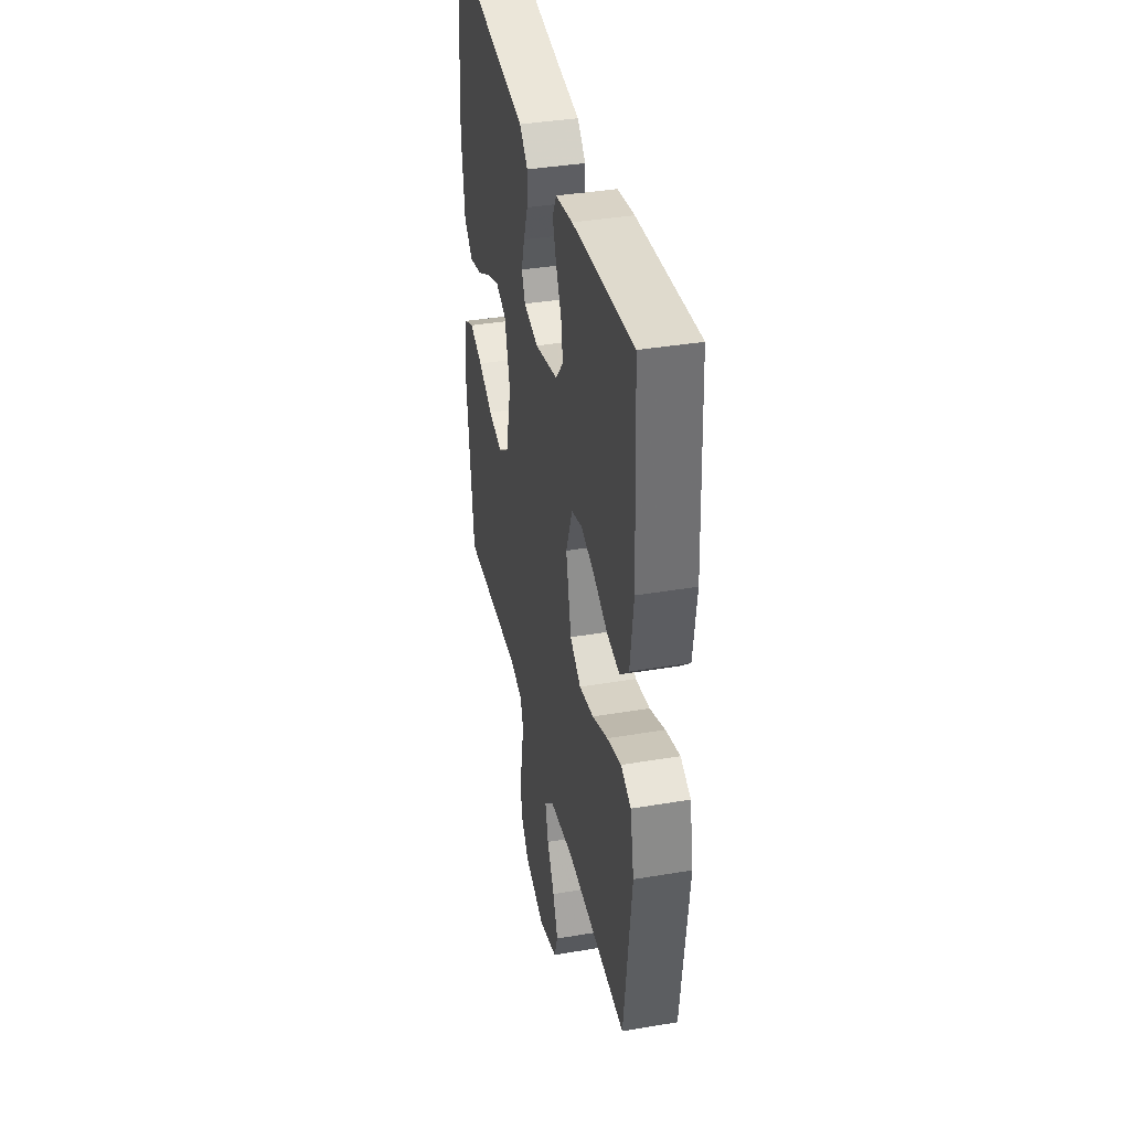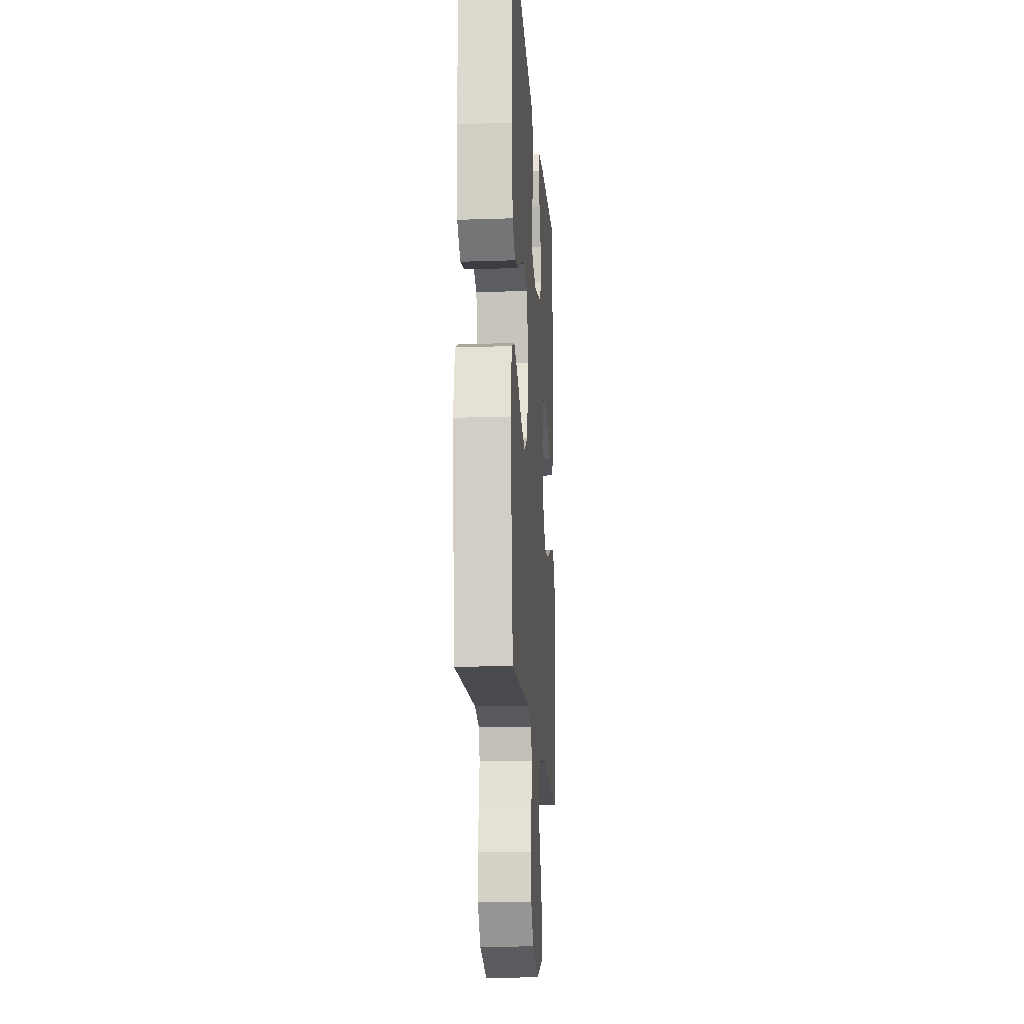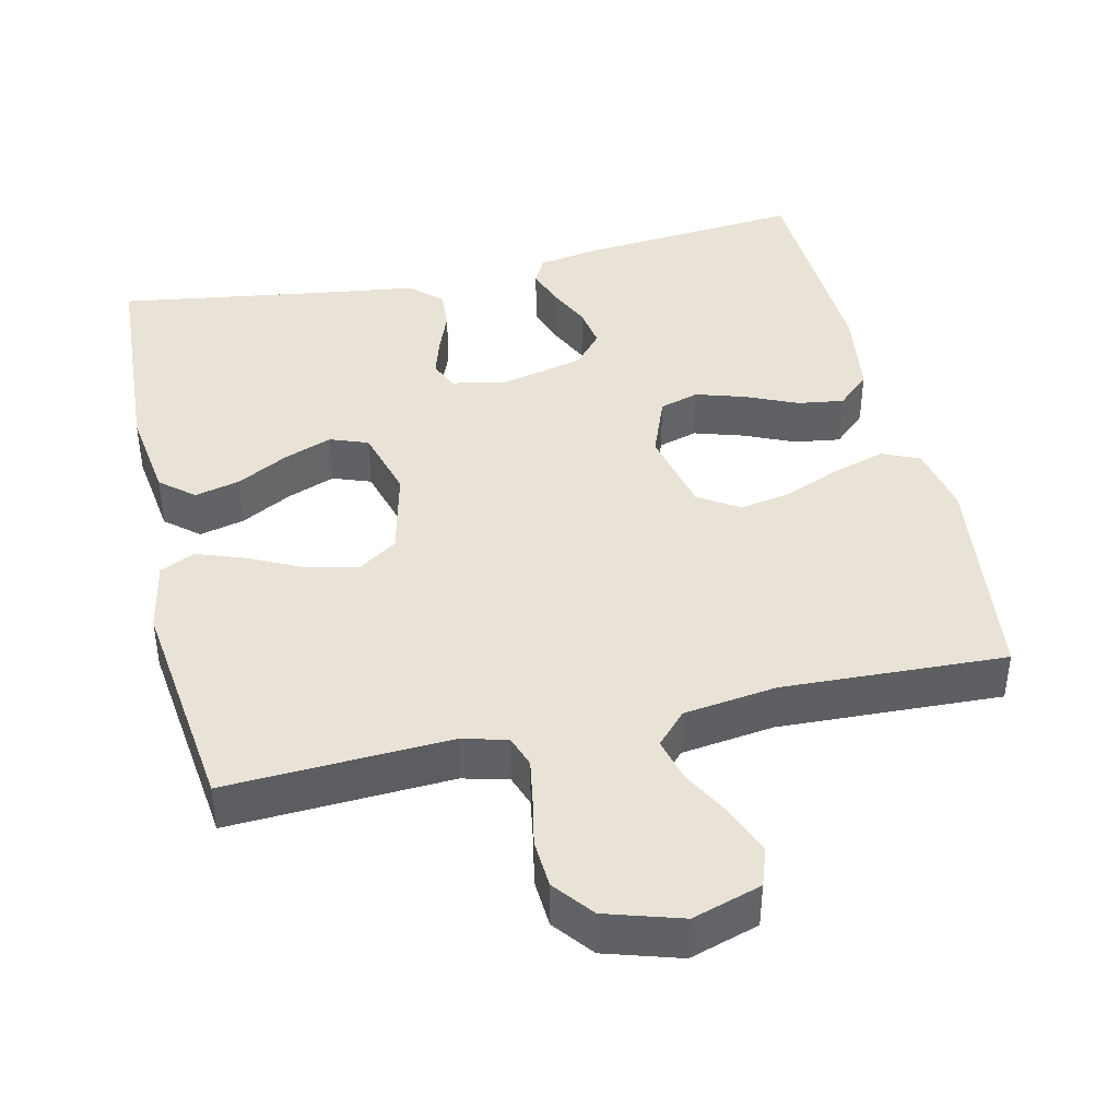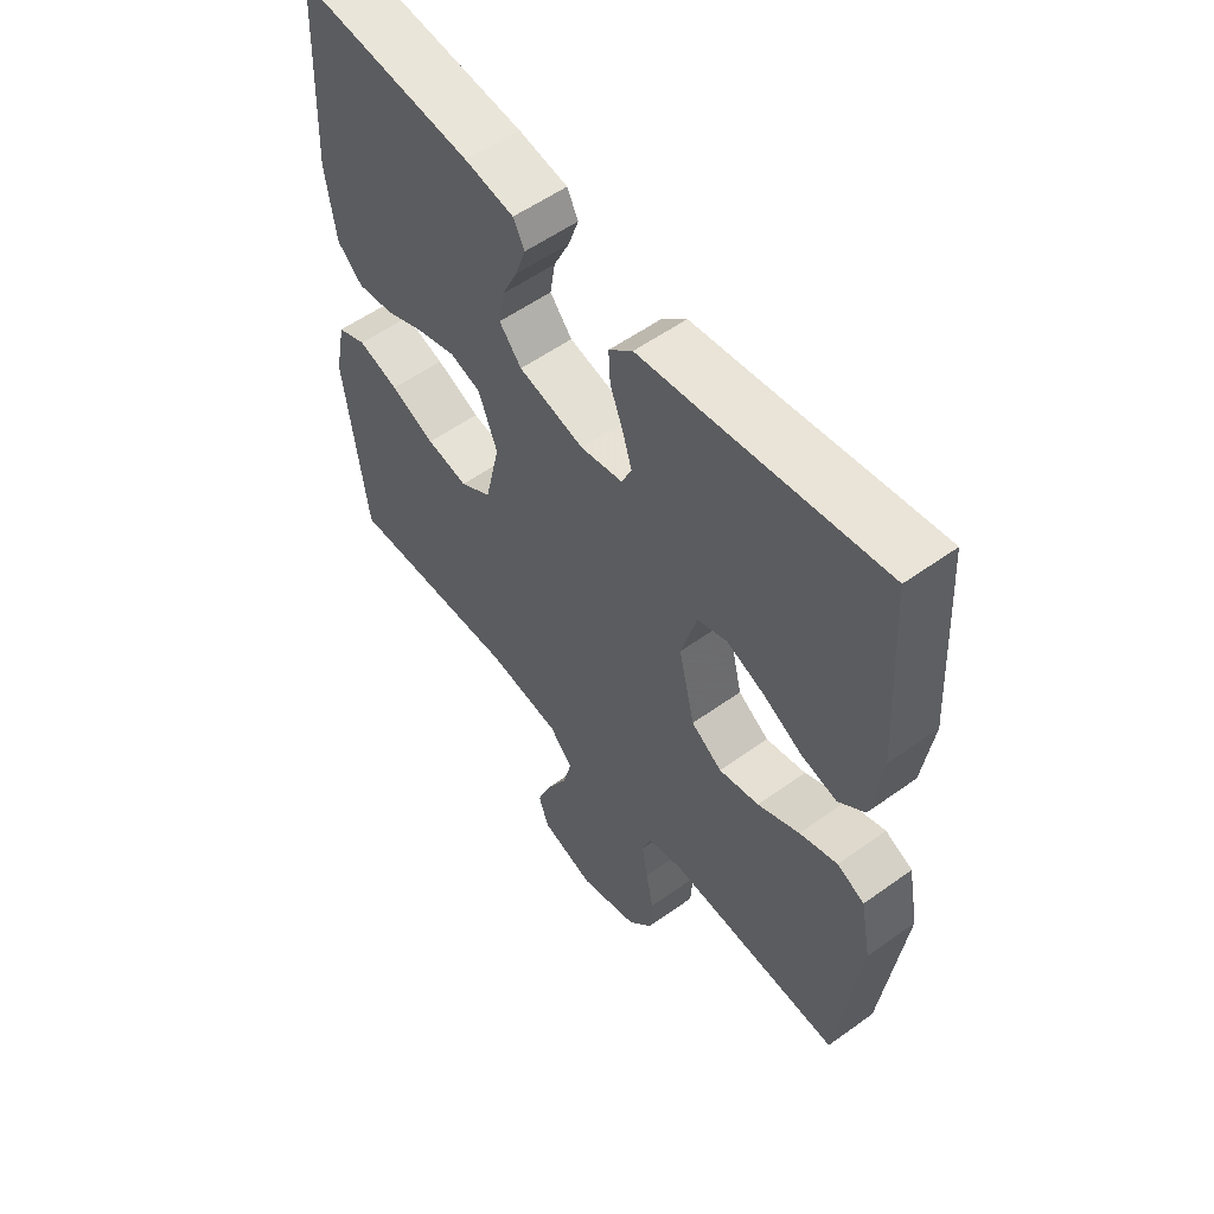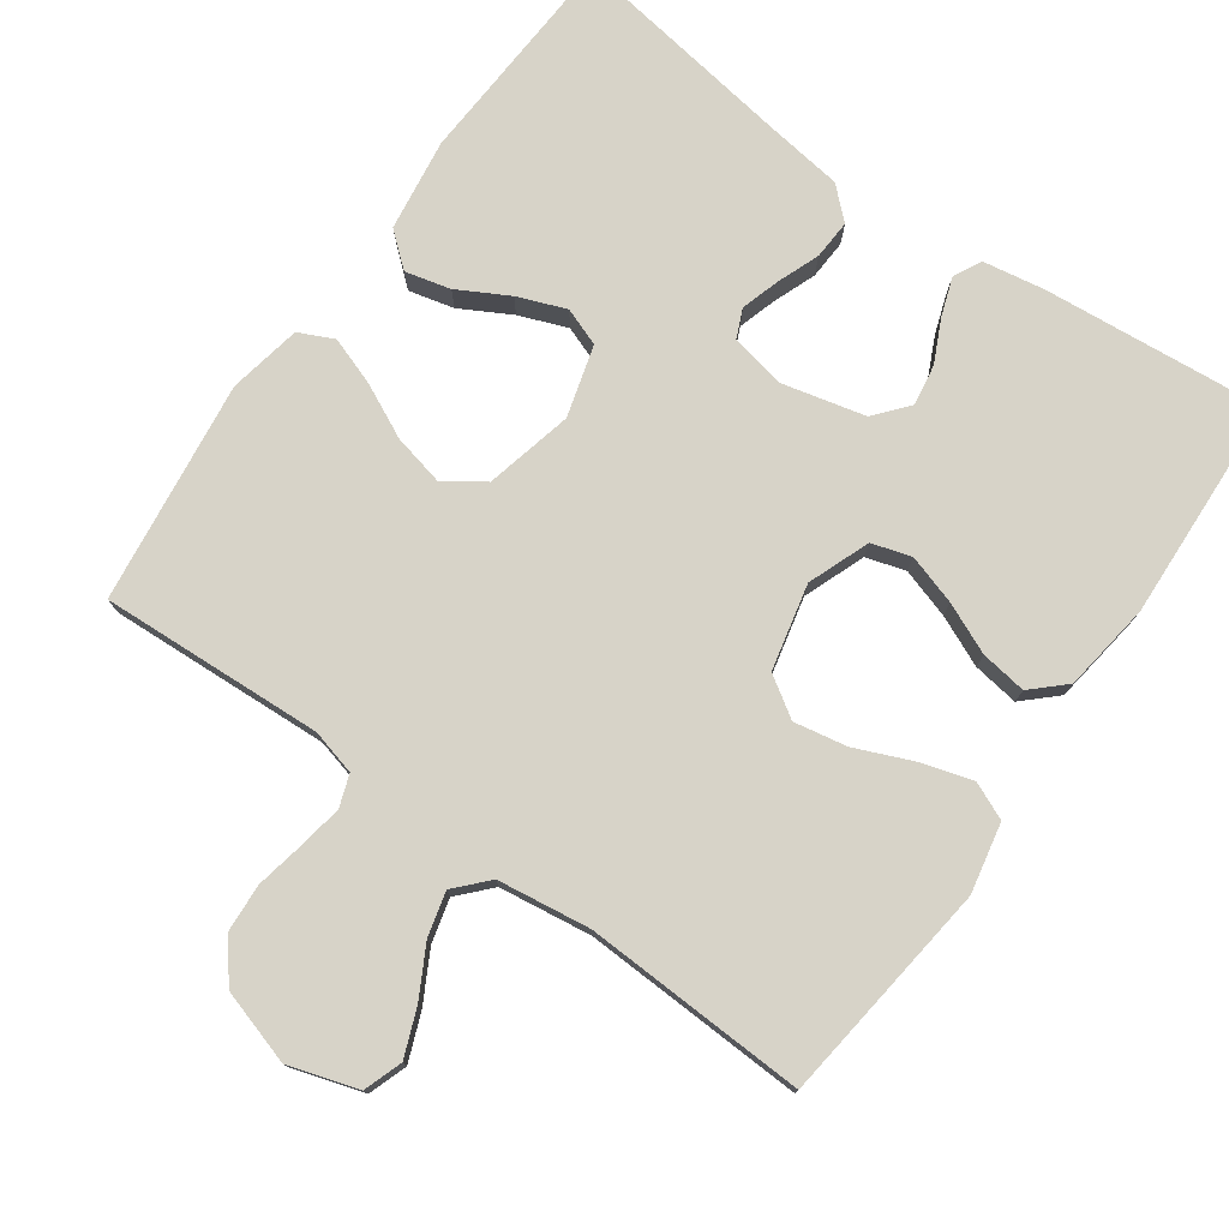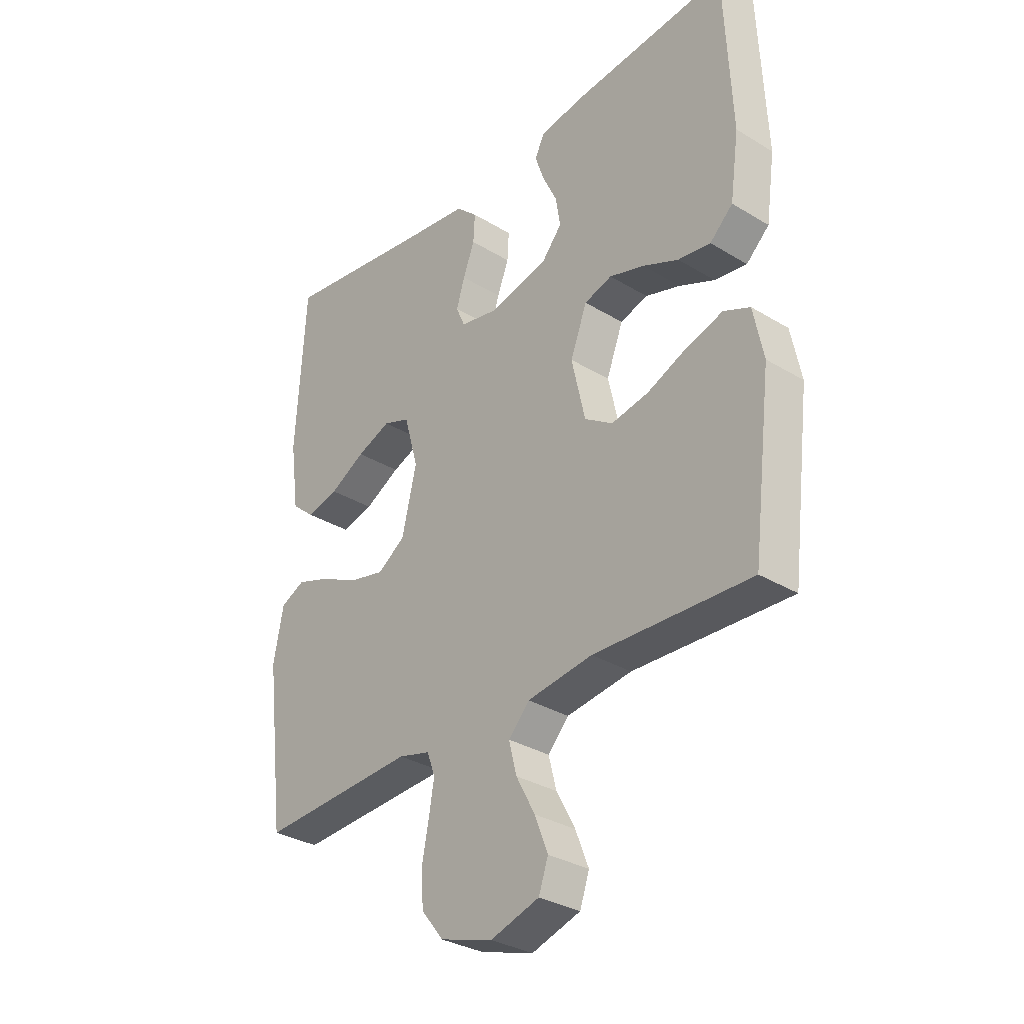
<metadata>
{"format":"obj","ext":"obj","renderer":"f3d","projection":"perspective","resolution":1024,"background":"white","views":[{"elev":38.1,"azim":-102.1,"up":"+Z"},{"elev":-16.7,"azim":93.9,"up":"+Z"},{"elev":41.9,"azim":167.1,"up":"+Y"},{"elev":55.9,"azim":53.0,"up":"+Z"},{"elev":77.0,"azim":-144.7,"up":"+Y"},{"elev":-32.0,"azim":-130.5,"up":"+Z"}]}
</metadata>
<code>
v -0.5 0.07 -0.5
v -0.537 0.07 -0.2
v -0.518 0.07 -0.106
v -0.468 0.07 -0.084
v -0.398 0.07 -0.105
v -0.322 0.07 -0.137
v -0.251 0.07 -0.15
v -0.197 0.07 -0.115
v -0.171 0.07 0
v -0.203 0.07 0.083
v -0.256 0.07 0.099
v -0.323 0.07 0.078
v -0.391 0.07 0.048
v -0.453 0.07 0.039
v -0.497 0.07 0.08
v -0.514 0.07 0.2
v -0.5 0.07 0.5
v -0.2 0.07 0.473
v -0.116 0.07 0.459
v -0.097 0.07 0.422
v -0.115 0.07 0.37
v -0.142 0.07 0.313
v -0.151 0.07 0.258
v -0.113 0.07 0.213
v 0 0.07 0.186
v 0.073 0.07 0.201
v 0.09 0.07 0.24
v 0.074 0.07 0.292
v 0.052 0.07 0.349
v 0.049 0.07 0.402
v 0.09 0.07 0.44
v 0.2 0.07 0.455
v 0.5 0.07 0.5
v 0.518 0.07 0.2
v 0.501 0.07 0.076
v 0.456 0.07 0.038
v 0.395 0.07 0.053
v 0.327 0.07 0.09
v 0.262 0.07 0.115
v 0.211 0.07 0.096
v 0.184 0.07 0
v 0.212 0.07 -0.118
v 0.265 0.07 -0.154
v 0.334 0.07 -0.138
v 0.406 0.07 -0.103
v 0.471 0.07 -0.08
v 0.518 0.07 -0.102
v 0.537 0.07 -0.2
v 0.5 0.07 -0.5
v 0.2 0.07 -0.485
v 0.139 0.07 -0.501
v 0.124 0.07 -0.544
v 0.134 0.07 -0.603
v 0.147 0.07 -0.669
v 0.143 0.07 -0.734
v 0.101 0.07 -0.787
v 0 0.07 -0.818
v -0.093 0.07 -0.789
v -0.111 0.07 -0.737
v -0.086 0.07 -0.673
v -0.05 0.07 -0.606
v -0.035 0.07 -0.547
v -0.075 0.07 -0.504
v -0.2 0.07 -0.487
v -0.5 0 -0.5
v -0.537 0 -0.2
v -0.518 0 -0.106
v -0.468 0 -0.084
v -0.398 0 -0.105
v -0.322 0 -0.137
v -0.251 0 -0.15
v -0.197 0 -0.115
v -0.171 0 0
v -0.203 0 0.083
v -0.256 0 0.099
v -0.323 0 0.078
v -0.391 0 0.048
v -0.453 0 0.039
v -0.497 0 0.08
v -0.514 0 0.2
v -0.5 0 0.5
v -0.2 0 0.473
v -0.116 0 0.459
v -0.097 0 0.422
v -0.115 0 0.37
v -0.142 0 0.313
v -0.151 0 0.258
v -0.113 0 0.213
v 0 0 0.186
v 0.073 0 0.201
v 0.09 0 0.24
v 0.074 0 0.292
v 0.052 0 0.349
v 0.049 0 0.402
v 0.09 0 0.44
v 0.2 0 0.455
v 0.5 0 0.5
v 0.518 0 0.2
v 0.501 0 0.076
v 0.456 0 0.038
v 0.395 0 0.053
v 0.327 0 0.09
v 0.262 0 0.115
v 0.211 0 0.096
v 0.184 0 0
v 0.212 0 -0.118
v 0.265 0 -0.154
v 0.334 0 -0.138
v 0.406 0 -0.103
v 0.471 0 -0.08
v 0.518 0 -0.102
v 0.537 0 -0.2
v 0.5 0 -0.5
v 0.2 0 -0.485
v 0.139 0 -0.501
v 0.124 0 -0.544
v 0.134 0 -0.603
v 0.147 0 -0.669
v 0.143 0 -0.734
v 0.101 0 -0.787
v 0 0 -0.818
v -0.093 0 -0.789
v -0.111 0 -0.737
v -0.086 0 -0.673
v -0.05 0 -0.606
v -0.035 0 -0.547
v -0.075 0 -0.504
v -0.2 0 -0.487
f 58 59 60 61
f 58 61 62
f 57 58 62
f 56 57 62
f 53 54 55 56
f 52 53 56 62
f 51 52 62 63
f 47 48 49 50
f 44 45 46 47
f 43 44 47 50
f 42 43 50 51
f 35 36 37 38
f 35 38 39
f 32 33 34 35
f 32 35 39
f 31 32 39 40
f 28 29 30 31
f 27 28 31 40
f 19 20 21 22
f 17 18 19 22
f 17 22 23
f 16 17 23 24
f 12 13 14 15
f 11 12 15 16
f 10 11 16 24
f 3 4 5 6
f 3 6 7
f 64 1 2 3
f 64 3 7
f 63 64 7 8
f 41 42 51 63
f 41 63 8 9
f 26 27 40 41
f 25 26 41 9
f 9 10 24 25
f 125 124 123 122
f 126 125 122
f 126 122 121
f 126 121 120
f 120 119 118 117
f 126 120 117 116
f 127 126 116 115
f 114 113 112 111
f 111 110 109 108
f 114 111 108 107
f 115 114 107 106
f 102 101 100 99
f 103 102 99
f 99 98 97 96
f 103 99 96
f 104 103 96 95
f 95 94 93 92
f 104 95 92 91
f 86 85 84 83
f 86 83 82 81
f 87 86 81
f 88 87 81 80
f 79 78 77 76
f 80 79 76 75
f 88 80 75 74
f 70 69 68 67
f 71 70 67
f 67 66 65 128
f 71 67 128
f 72 71 128 127
f 127 115 106 105
f 73 72 127 105
f 105 104 91 90
f 73 105 90 89
f 89 88 74 73
f 1 65 66 2
f 2 66 67 3
f 3 67 68 4
f 4 68 69 5
f 5 69 70 6
f 6 70 71 7
f 7 71 72 8
f 8 72 73 9
f 9 73 74 10
f 10 74 75 11
f 11 75 76 12
f 12 76 77 13
f 13 77 78 14
f 14 78 79 15
f 15 79 80 16
f 16 80 81 17
f 17 81 82 18
f 18 82 83 19
f 19 83 84 20
f 20 84 85 21
f 21 85 86 22
f 22 86 87 23
f 23 87 88 24
f 24 88 89 25
f 25 89 90 26
f 26 90 91 27
f 27 91 92 28
f 28 92 93 29
f 29 93 94 30
f 30 94 95 31
f 31 95 96 32
f 32 96 97 33
f 33 97 98 34
f 34 98 99 35
f 35 99 100 36
f 36 100 101 37
f 37 101 102 38
f 38 102 103 39
f 39 103 104 40
f 40 104 105 41
f 41 105 106 42
f 42 106 107 43
f 43 107 108 44
f 44 108 109 45
f 45 109 110 46
f 46 110 111 47
f 47 111 112 48
f 48 112 113 49
f 49 113 114 50
f 50 114 115 51
f 51 115 116 52
f 52 116 117 53
f 53 117 118 54
f 54 118 119 55
f 55 119 120 56
f 56 120 121 57
f 57 121 122 58
f 58 122 123 59
f 59 123 124 60
f 60 124 125 61
f 61 125 126 62
f 62 126 127 63
f 63 127 128 64
f 64 128 65 1

</code>
